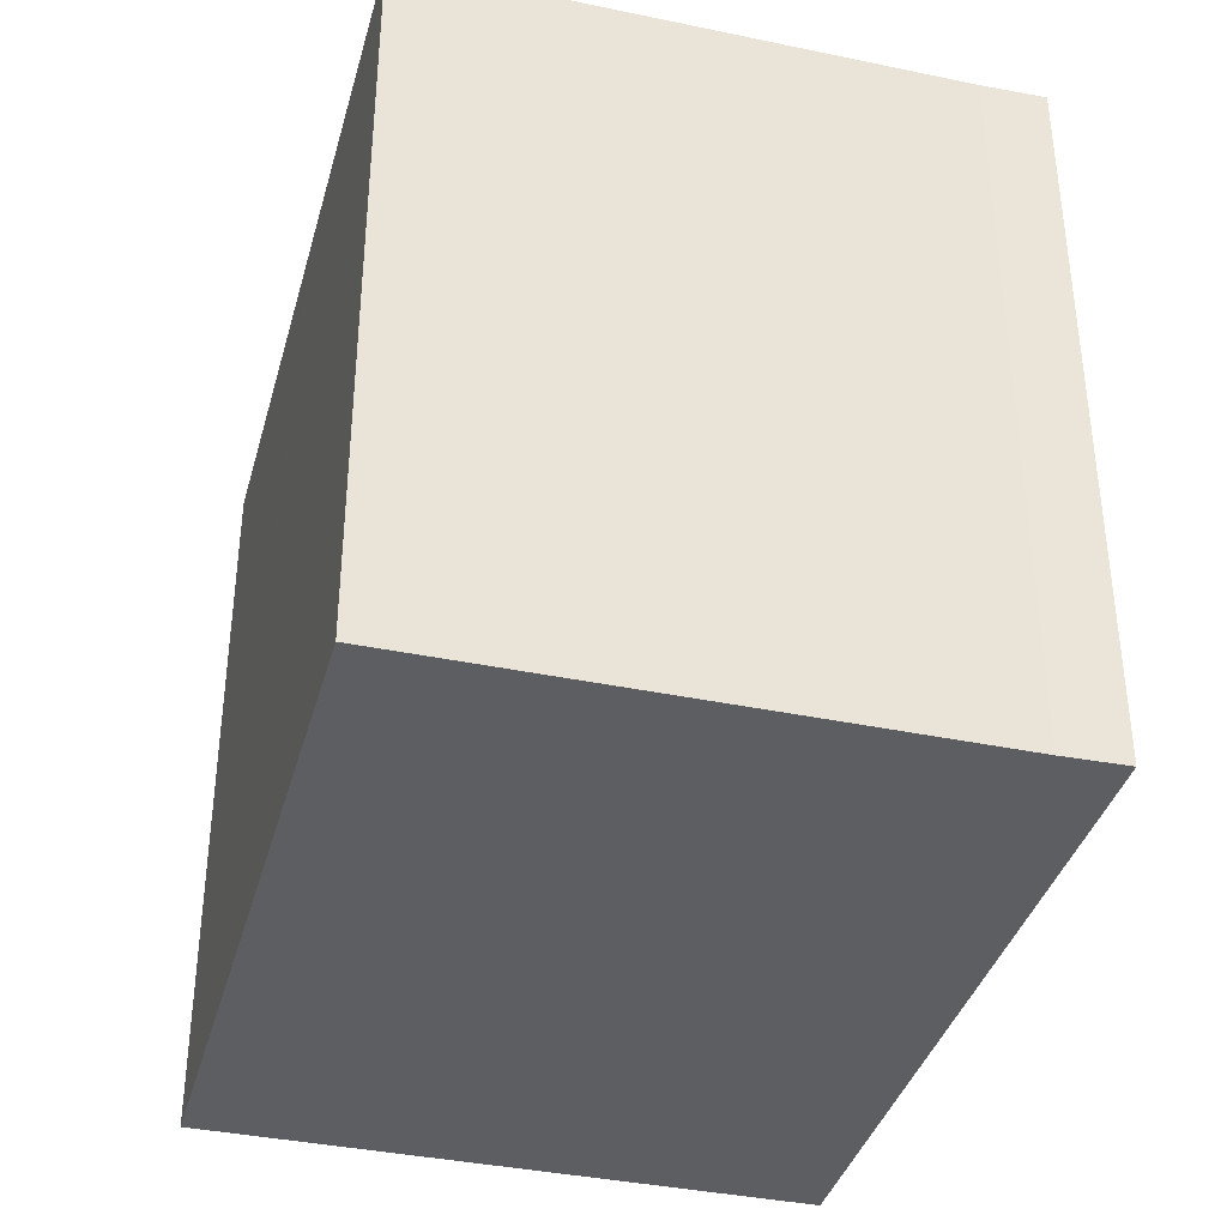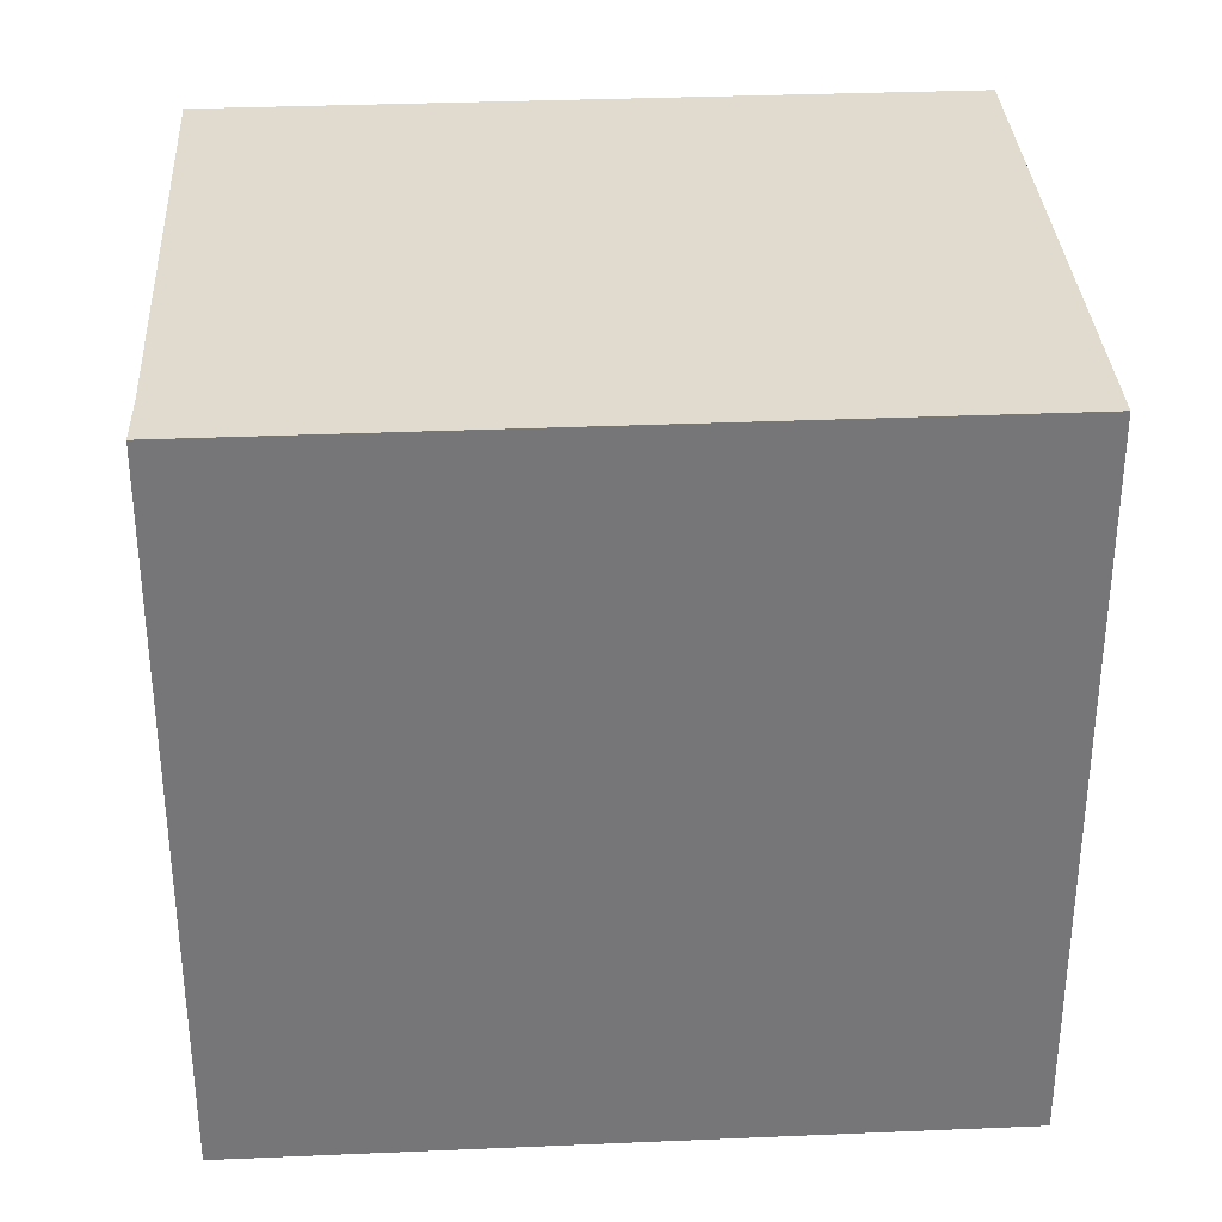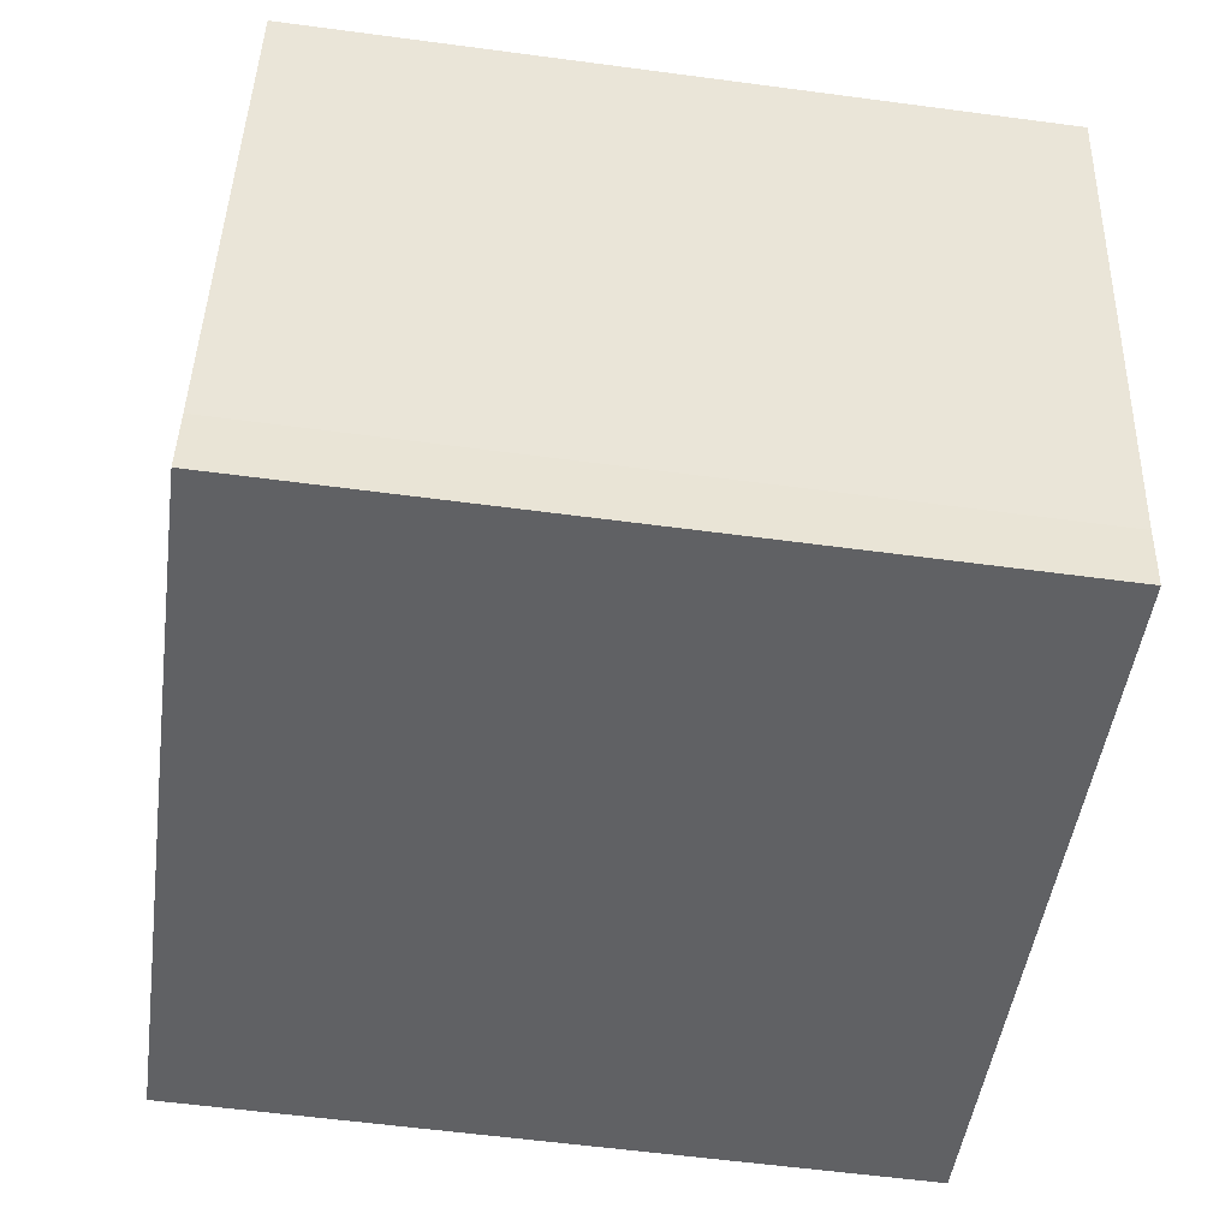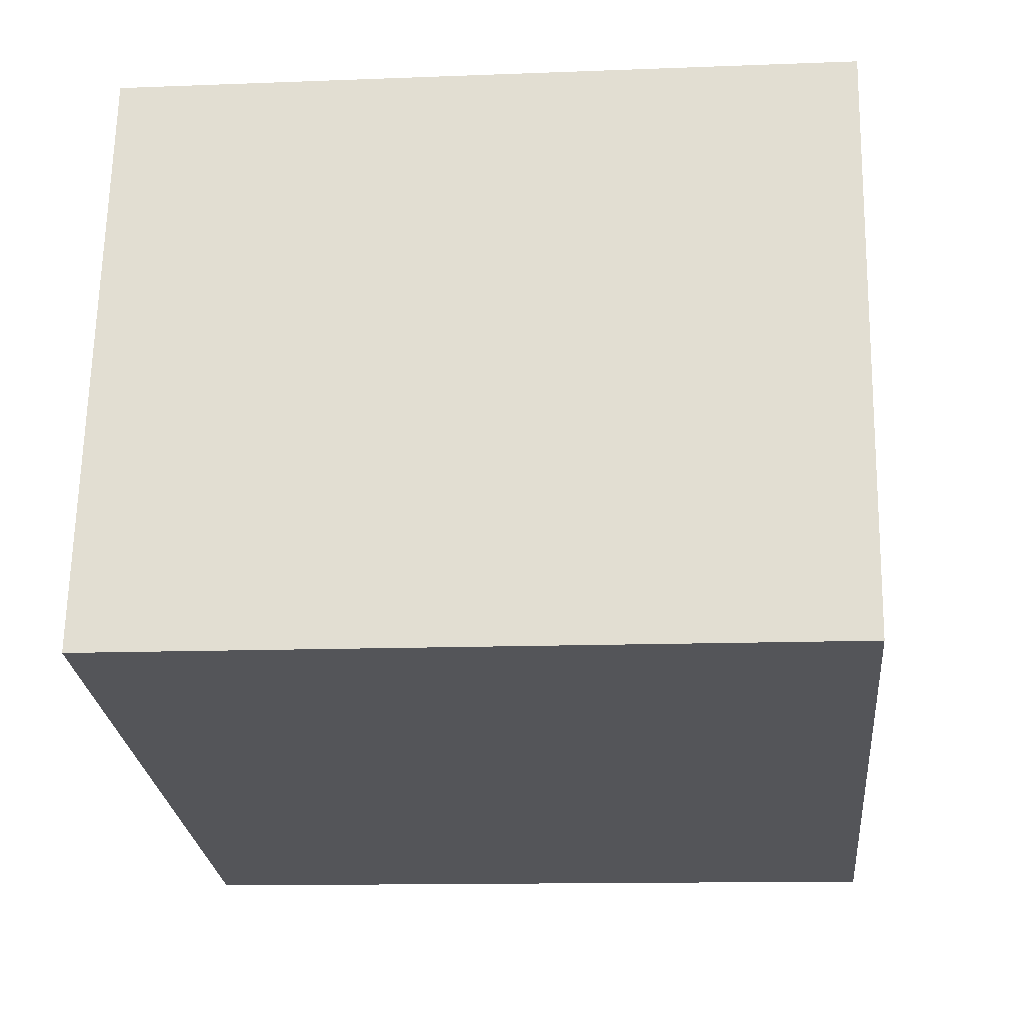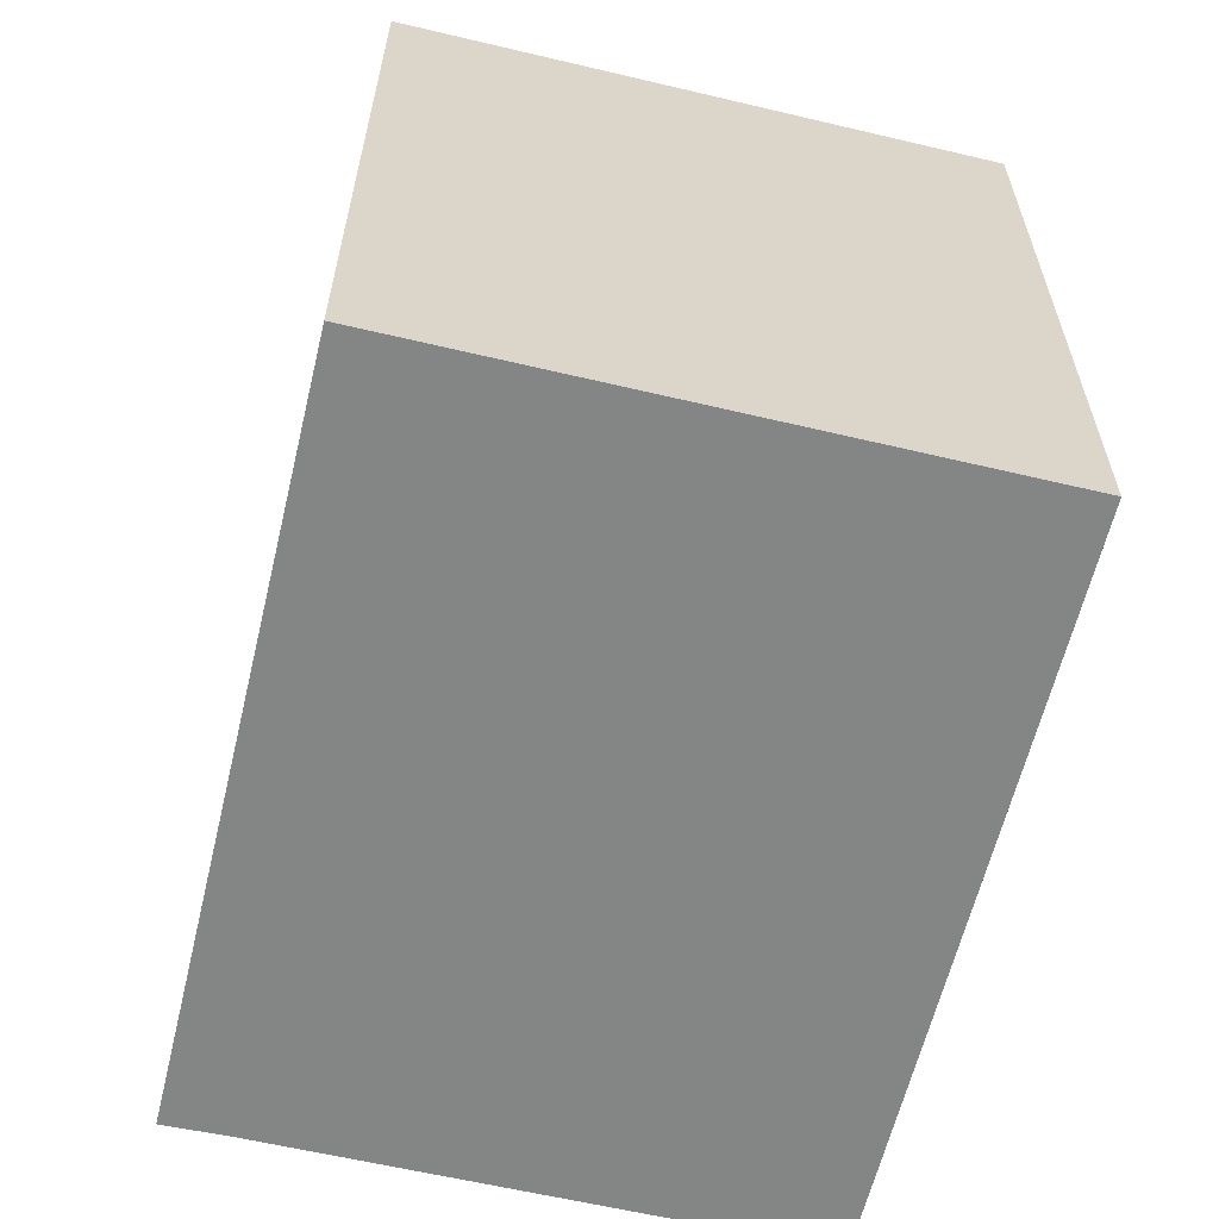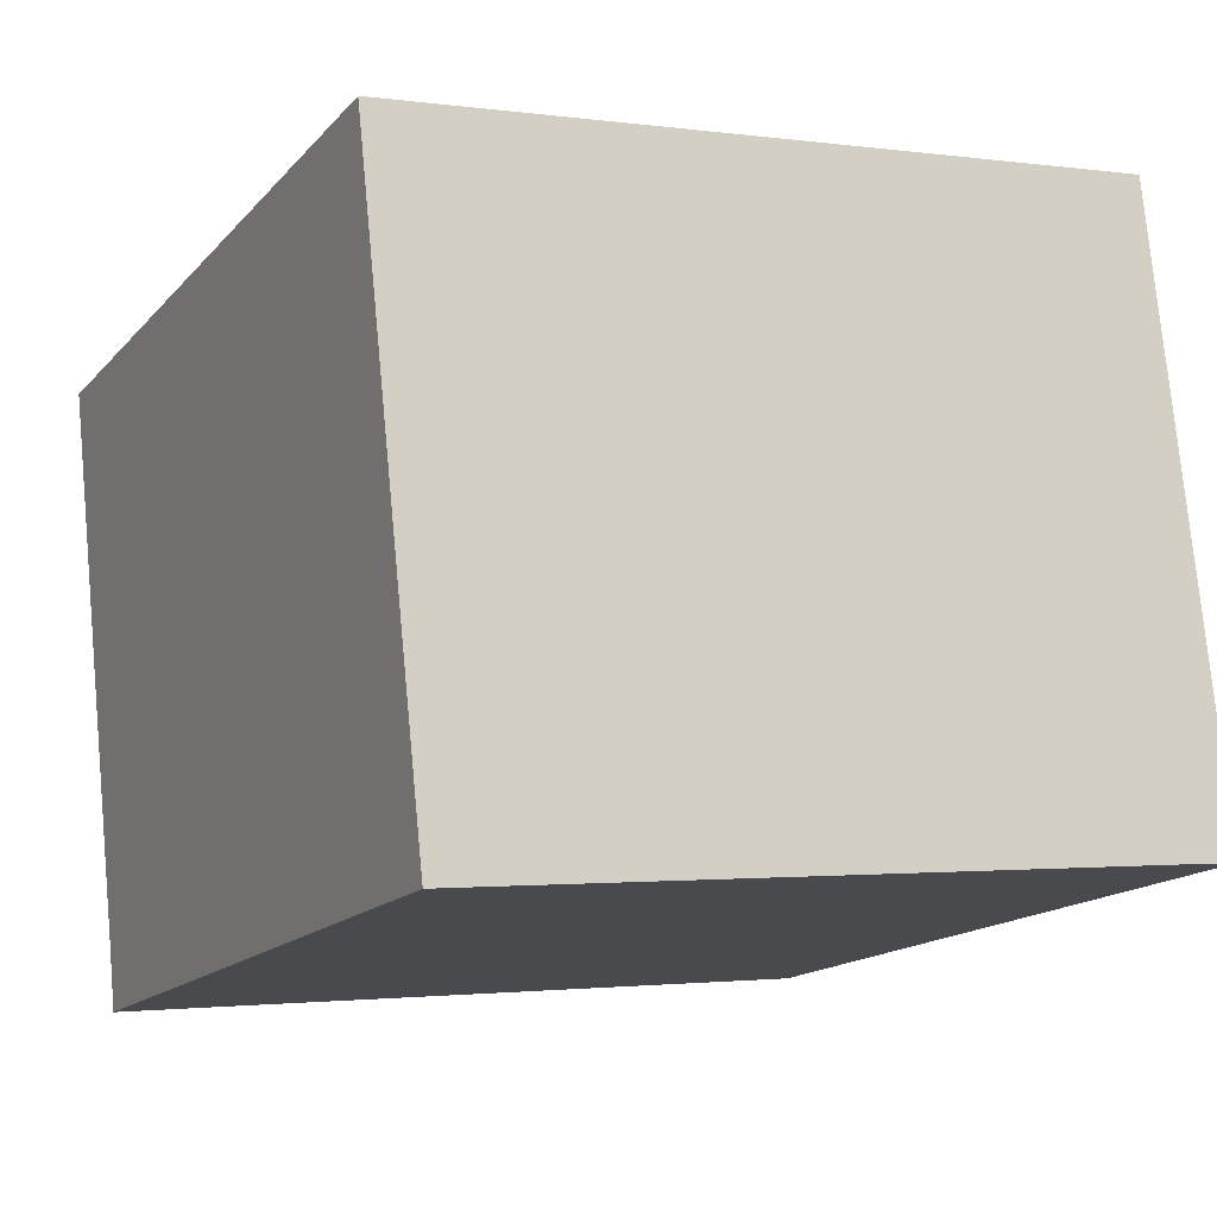
<metadata>
{"format":"obj","ext":"obj","renderer":"f3d","projection":"perspective","resolution":1024,"background":"white","views":[{"elev":-37.7,"azim":87.1,"up":"+Y"},{"elev":33.4,"azim":-171.2,"up":"+Y"},{"elev":-58.8,"azim":82.2,"up":"+Z"},{"elev":-12.5,"azim":-84.7,"up":"+Z"},{"elev":-61.6,"azim":-91.4,"up":"+Y"},{"elev":-1.8,"azim":-116.8,"up":"+Z"}]}
</metadata>
<code>
v  18.25 15.51 9.22
v  18.2 15.51 8.97
v  10.72 15.51 10.84
v  0.499 15.51 2.319
v  15.61 15.51 -3.355
v  0 15.51 9.498e-16
v  2.704 15.51 12.56
v  10.34 15.51 10.92
v  15.85 15.51 -2.018
v  18.25 -5.646e-16 9.22
v  15.85 1.236e-16 -2.018
v  18.2 -5.493e-16 8.97
v  15.61 2.054e-16 -3.355
v  0 0 0
v  2.704 -7.694e-16 12.56
v  0.499 -1.42e-16 2.319
v  10.72 -6.638e-16 10.84
v  10.34 -6.687e-16 10.92
g defaultobject
f 1 2 3
f 4 5 6
f 5 4 7
f 5 7 8
f 5 8 3
f 5 3 9
f 9 3 2
f 10 2 1
f 2 10 9
f 9 10 11
f 11 10 12
f 11 5 9
f 5 11 13
f 13 6 5
f 6 13 14
f 14 4 6
f 4 14 7
f 7 14 15
f 15 14 16
f 15 8 7
f 8 15 3
f 3 15 1
f 1 15 17
f 1 17 10
f 17 15 18
f 16 18 15
f 18 16 14
f 18 14 13
f 18 13 17
f 17 13 11
f 17 11 12
f 17 12 10

</code>
